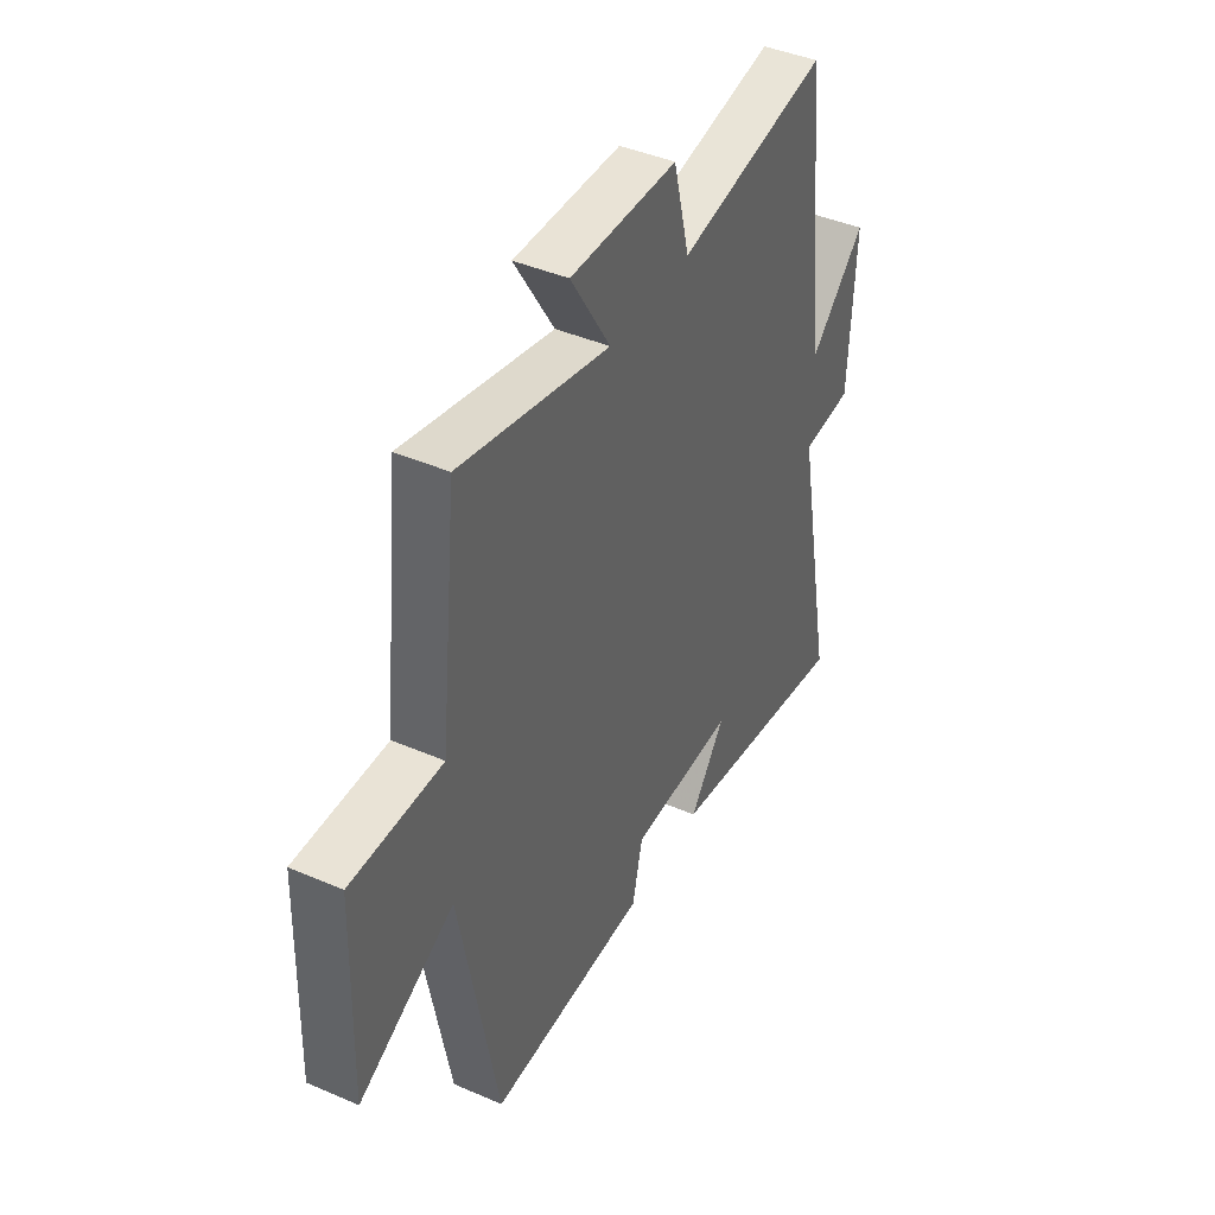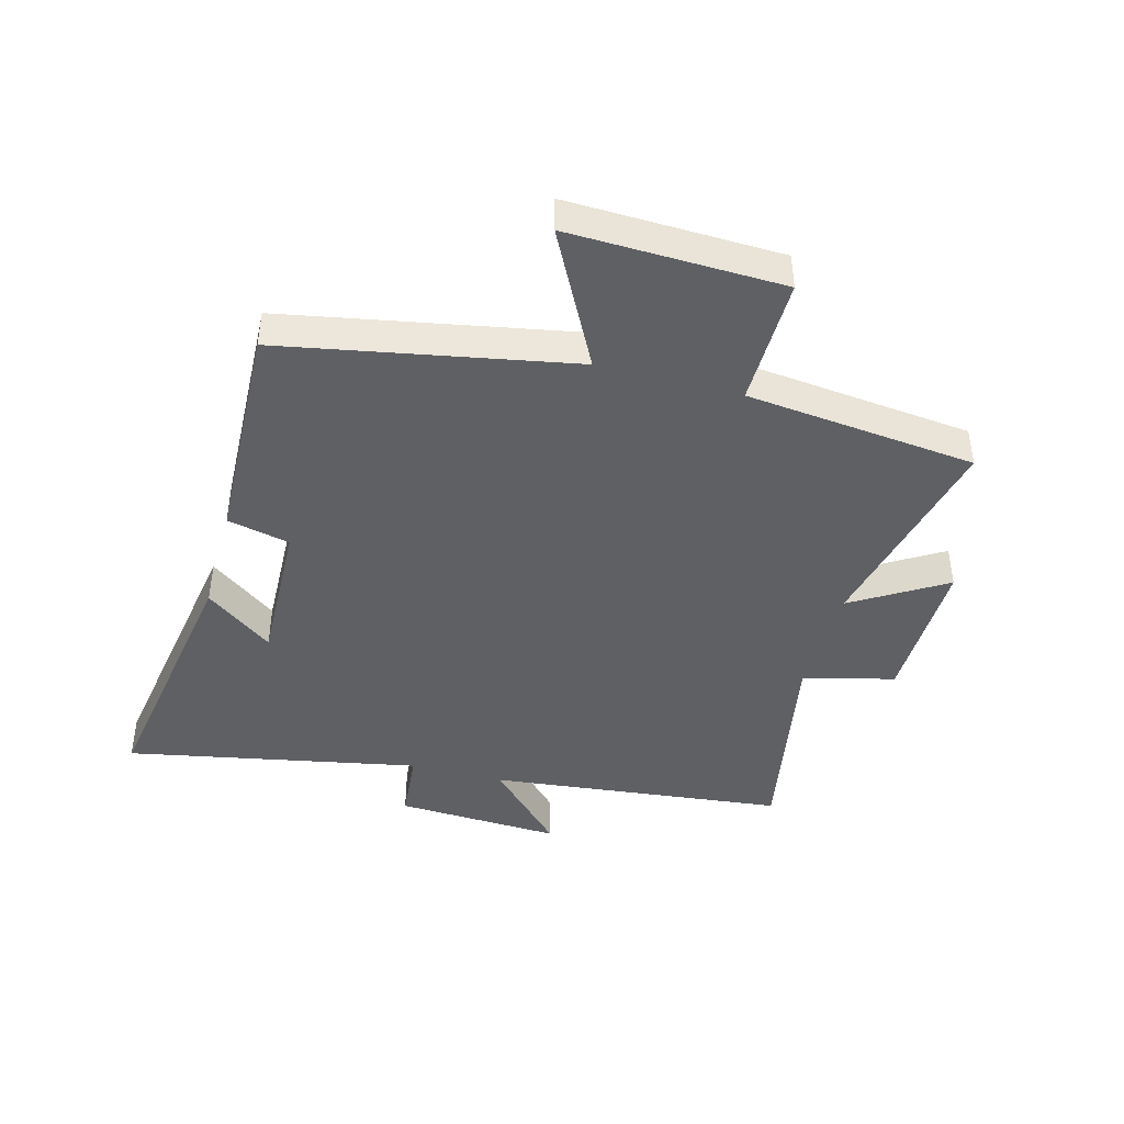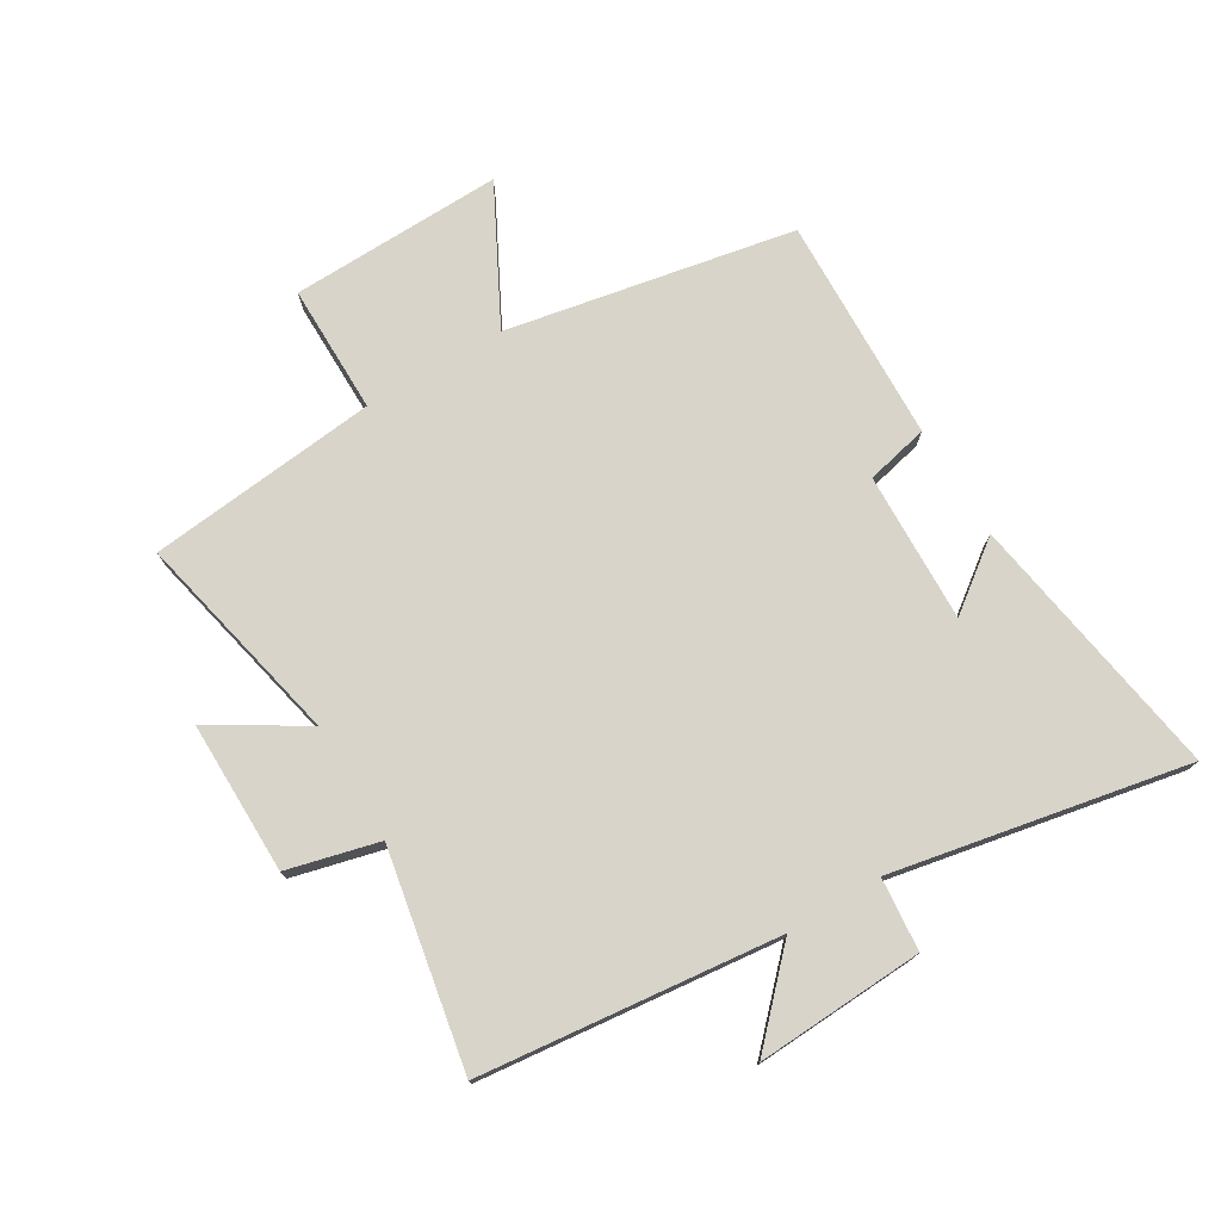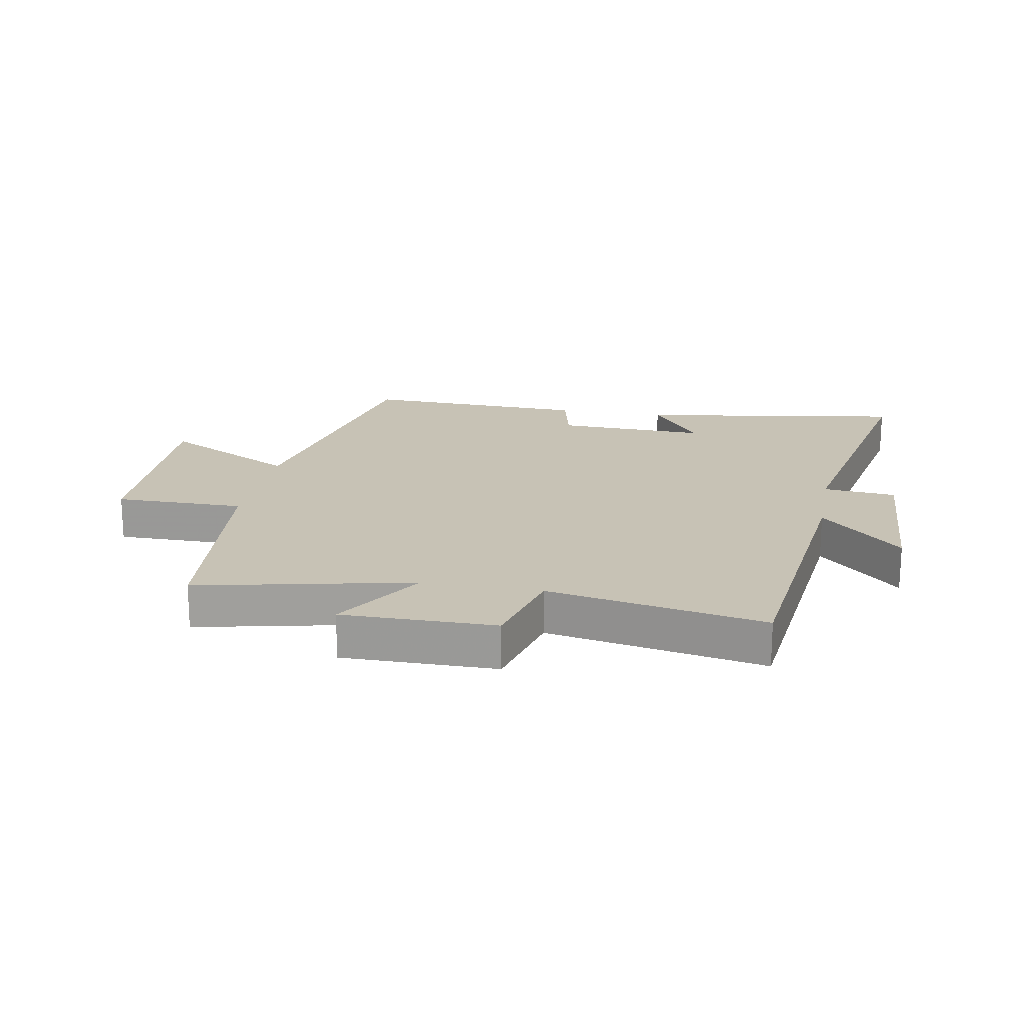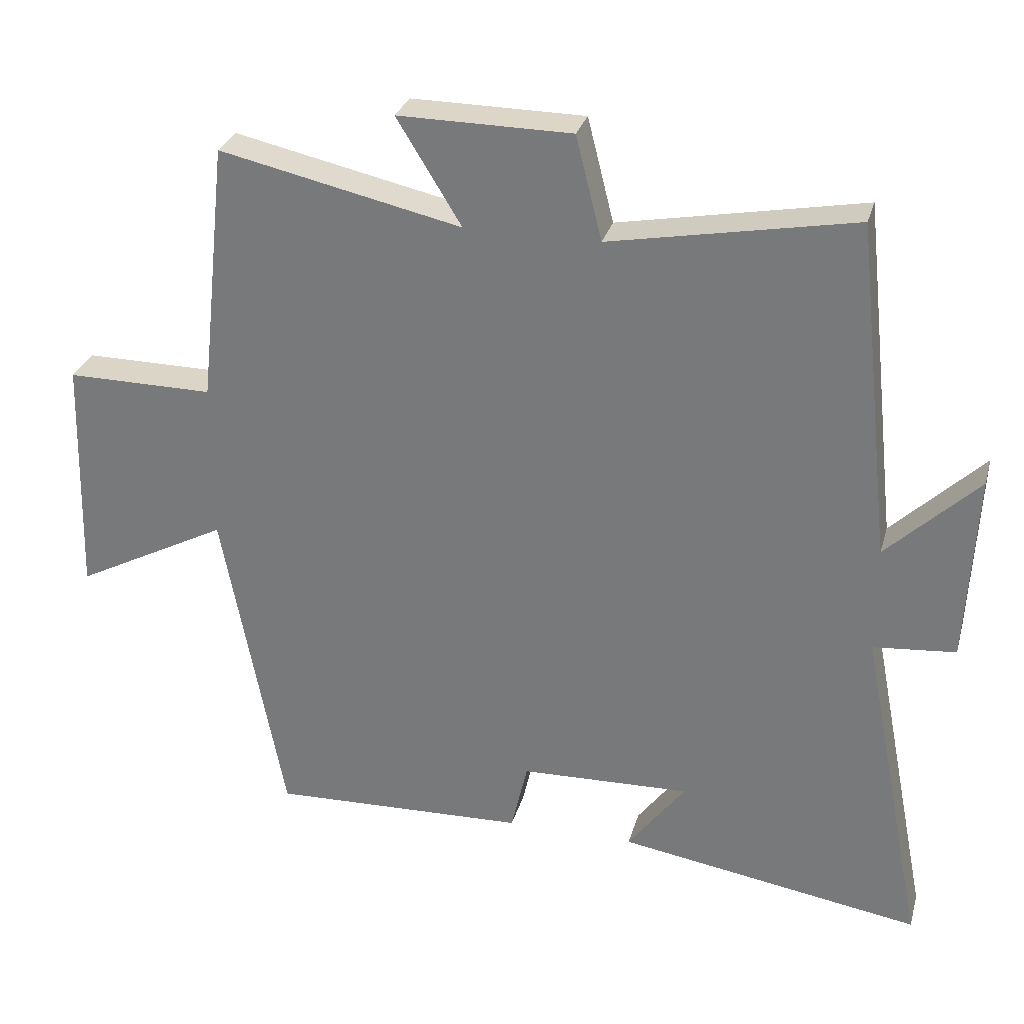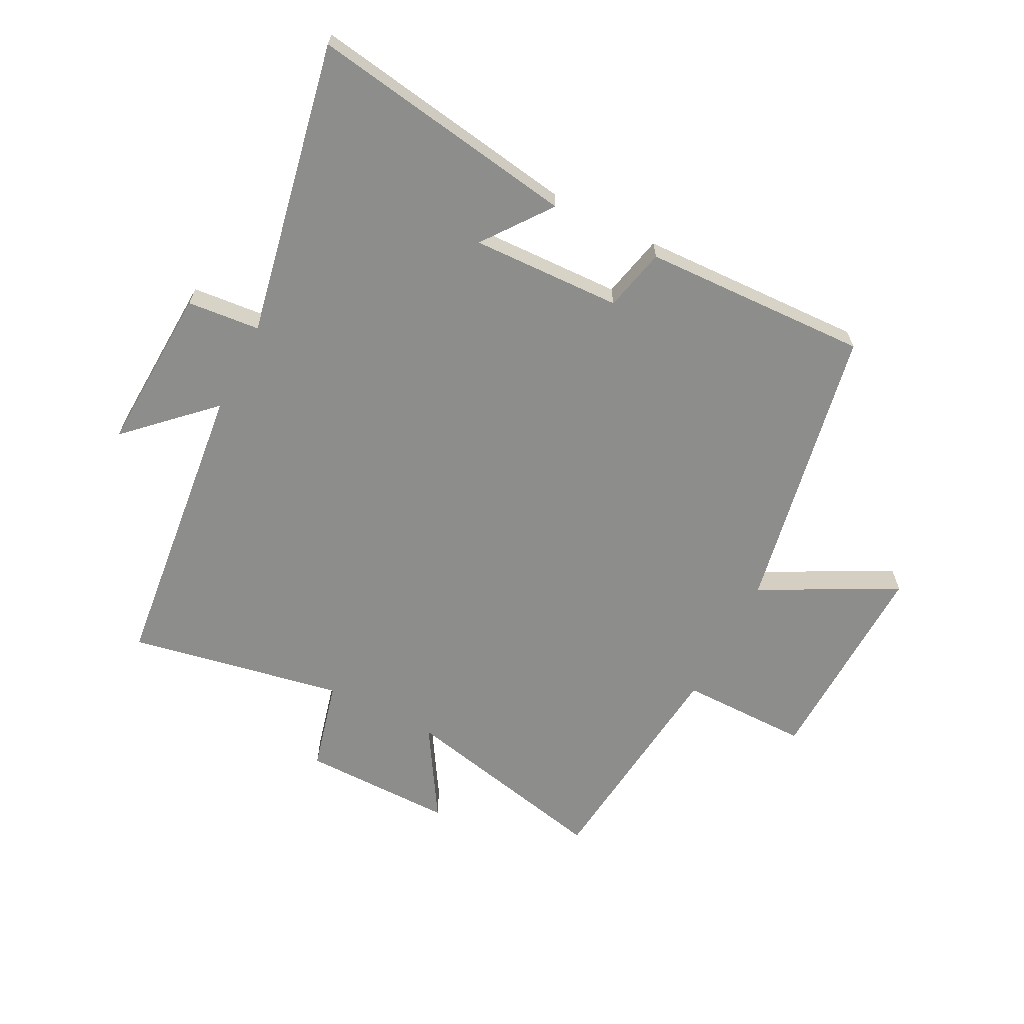
<metadata>
{"format":"obj","ext":"obj","renderer":"f3d","projection":"perspective","resolution":1024,"background":"white","views":[{"elev":42.4,"azim":-62.7,"up":"+Z"},{"elev":-42.9,"azim":-105.2,"up":"+Y"},{"elev":75.1,"azim":59.1,"up":"+Y"},{"elev":19.0,"azim":10.5,"up":"+Y"},{"elev":29.4,"azim":14.9,"up":"+Z"},{"elev":-64.4,"azim":152.9,"up":"+Y"}]}
</metadata>
<code>
v -0.459 0.07 0.578
v -0.106 0.07 0.5
v -0.2 0.07 0.653
v 0.052 0.07 0.651
v 0.09 0.07 0.5
v 0.446 0.07 0.567
v 0.5 0.07 0.074
v 0.634 0.07 0.203
v 0.62 0.07 -0.073
v 0.5 0.07 -0.084
v 0.595 0.07 -0.571
v 0.152 0.07 -0.5
v 0.236 0.07 -0.388
v -0.012 0.07 -0.396
v -0.036 0.07 -0.5
v -0.41 0.07 -0.513
v -0.5 0.07 -0.037
v -0.724 0.07 -0.154
v -0.714 0.07 0.198
v -0.5 0.07 0.197
v -0.459 0 0.578
v -0.106 0 0.5
v -0.2 0 0.653
v 0.052 0 0.651
v 0.09 0 0.5
v 0.446 0 0.567
v 0.5 0 0.074
v 0.634 0 0.203
v 0.62 0 -0.073
v 0.5 0 -0.084
v 0.595 0 -0.571
v 0.152 0 -0.5
v 0.236 0 -0.388
v -0.012 0 -0.396
v -0.036 0 -0.5
v -0.41 0 -0.513
v -0.5 0 -0.037
v -0.724 0 -0.154
v -0.714 0 0.198
v -0.5 0 0.197
f 17 18 19 20
f 17 20 1 2
f 14 15 16 17
f 13 14 17 2
f 10 11 12 13
f 10 13 2
f 7 8 9 10
f 5 6 7 10
f 5 10 2 3
f 3 4 5
f 40 39 38 37
f 22 21 40 37
f 37 36 35 34
f 22 37 34 33
f 33 32 31 30
f 22 33 30
f 30 29 28 27
f 30 27 26 25
f 23 22 30 25
f 25 24 23
f 1 21 22 2
f 2 22 23 3
f 3 23 24 4
f 4 24 25 5
f 5 25 26 6
f 6 26 27 7
f 7 27 28 8
f 8 28 29 9
f 9 29 30 10
f 10 30 31 11
f 11 31 32 12
f 12 32 33 13
f 13 33 34 14
f 14 34 35 15
f 15 35 36 16
f 16 36 37 17
f 17 37 38 18
f 18 38 39 19
f 19 39 40 20
f 20 40 21 1

</code>
